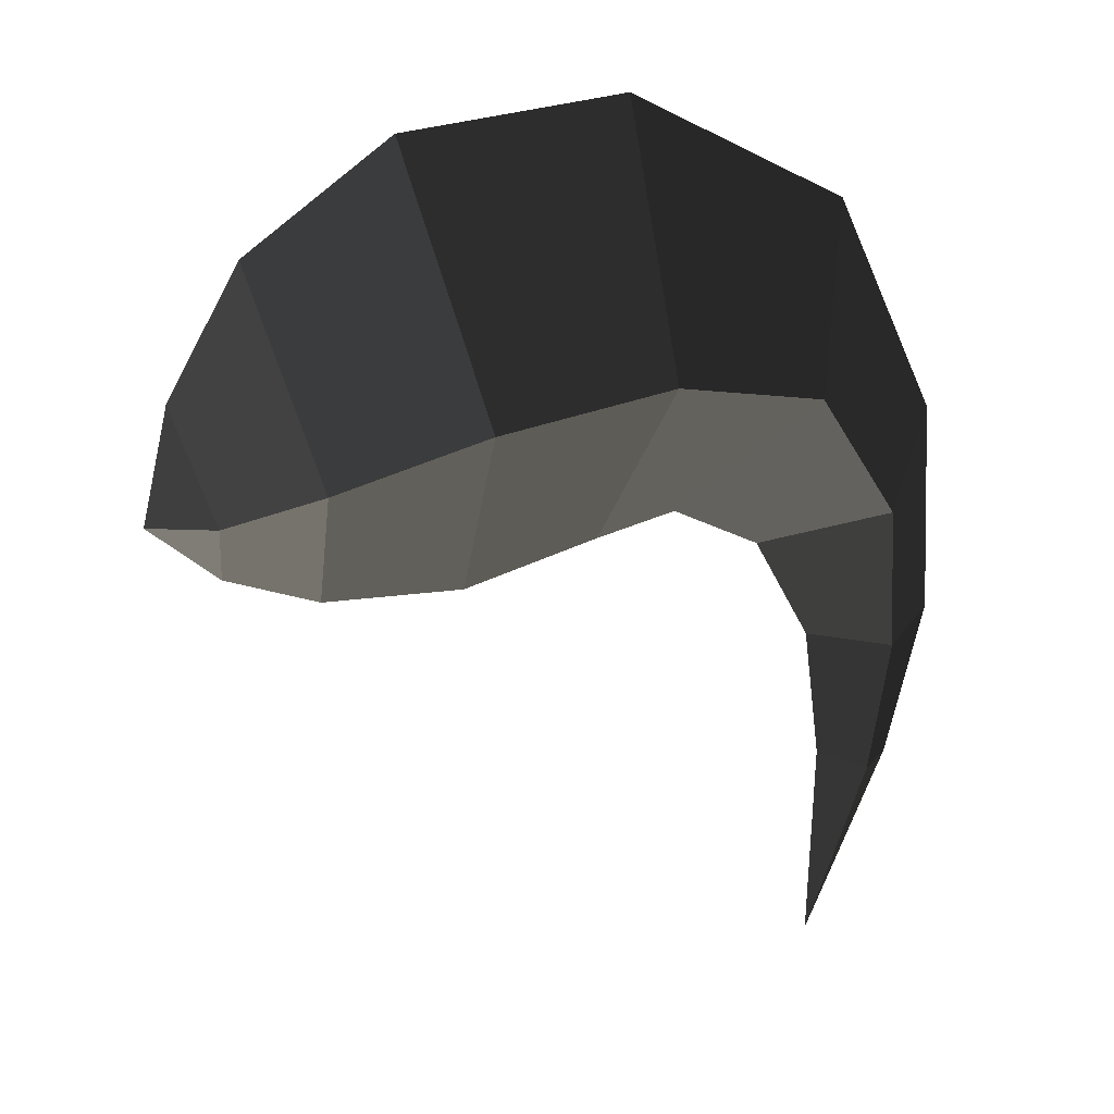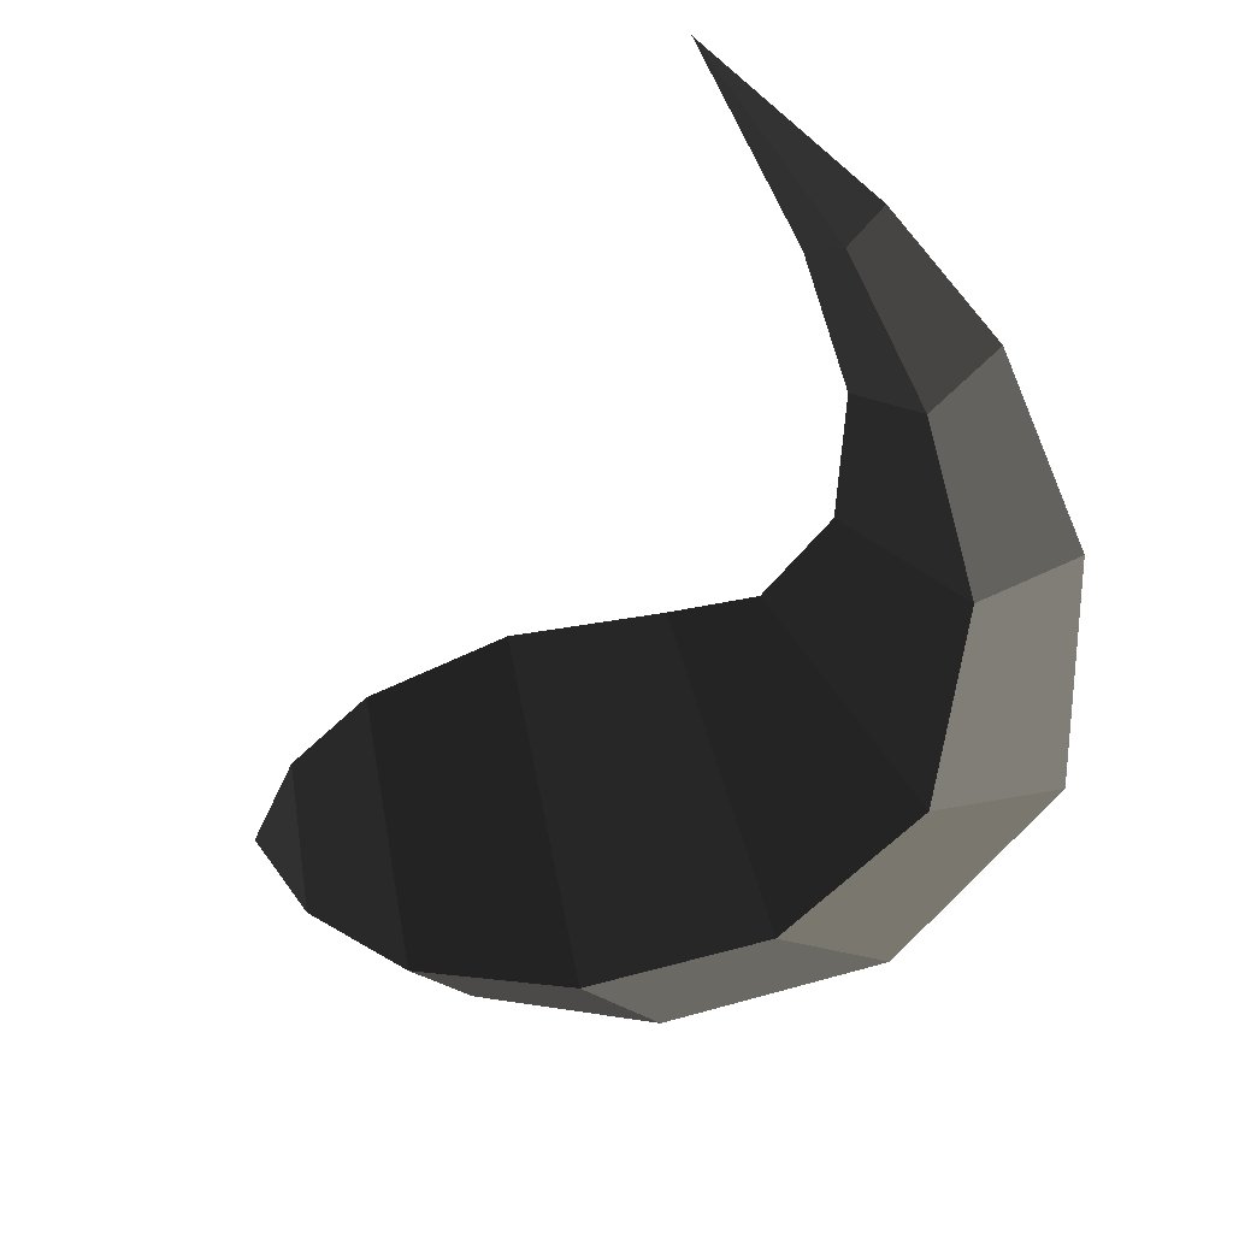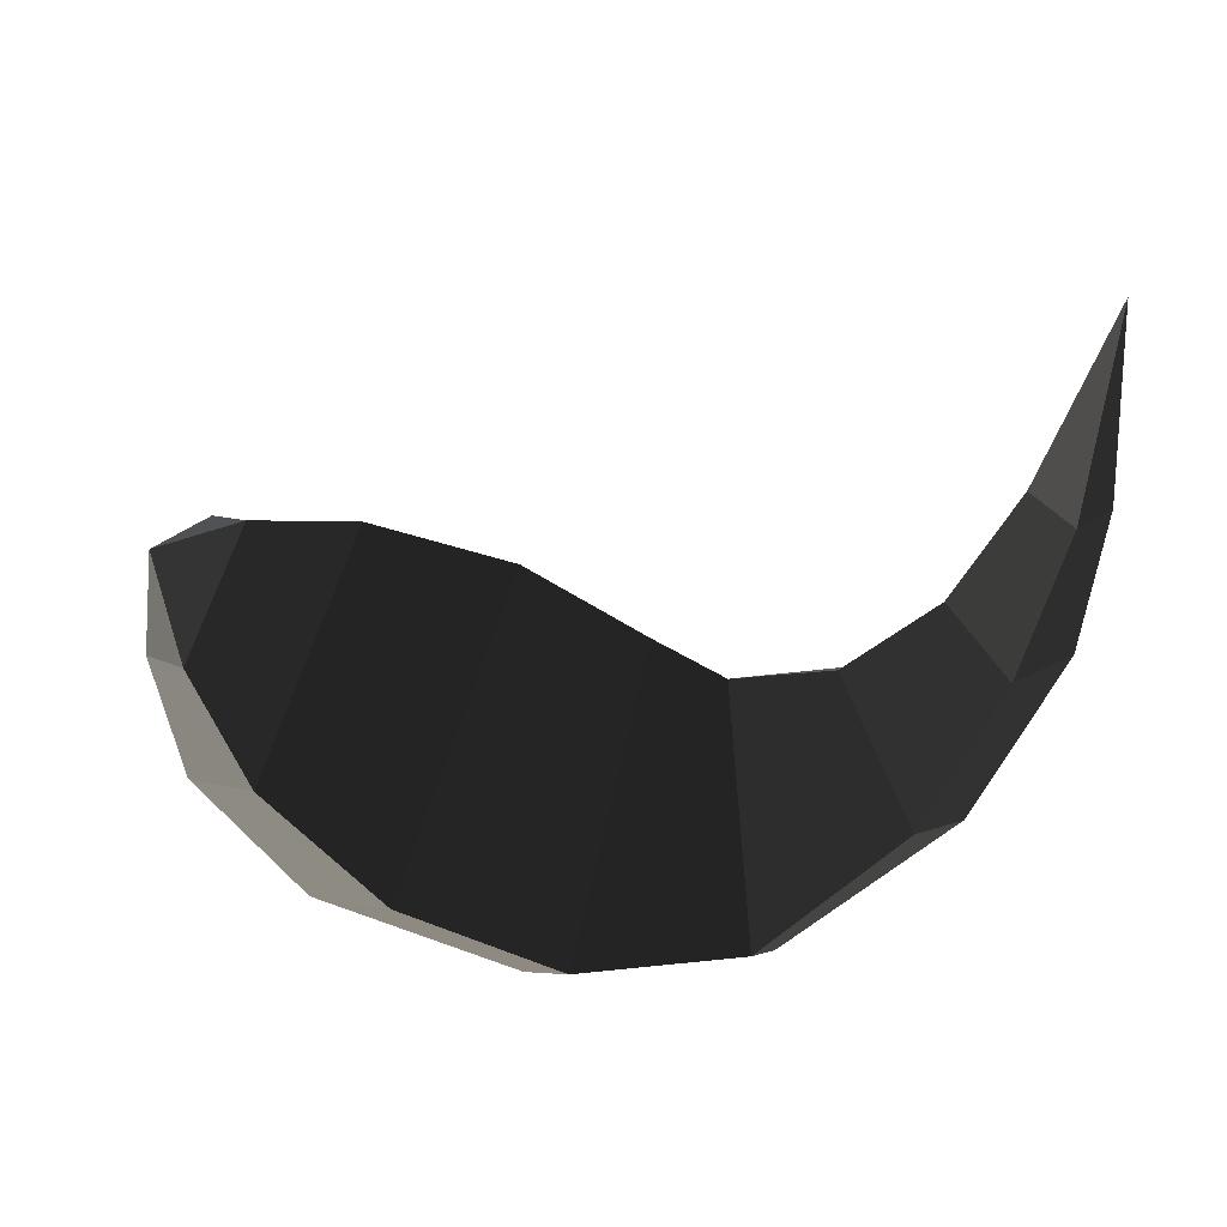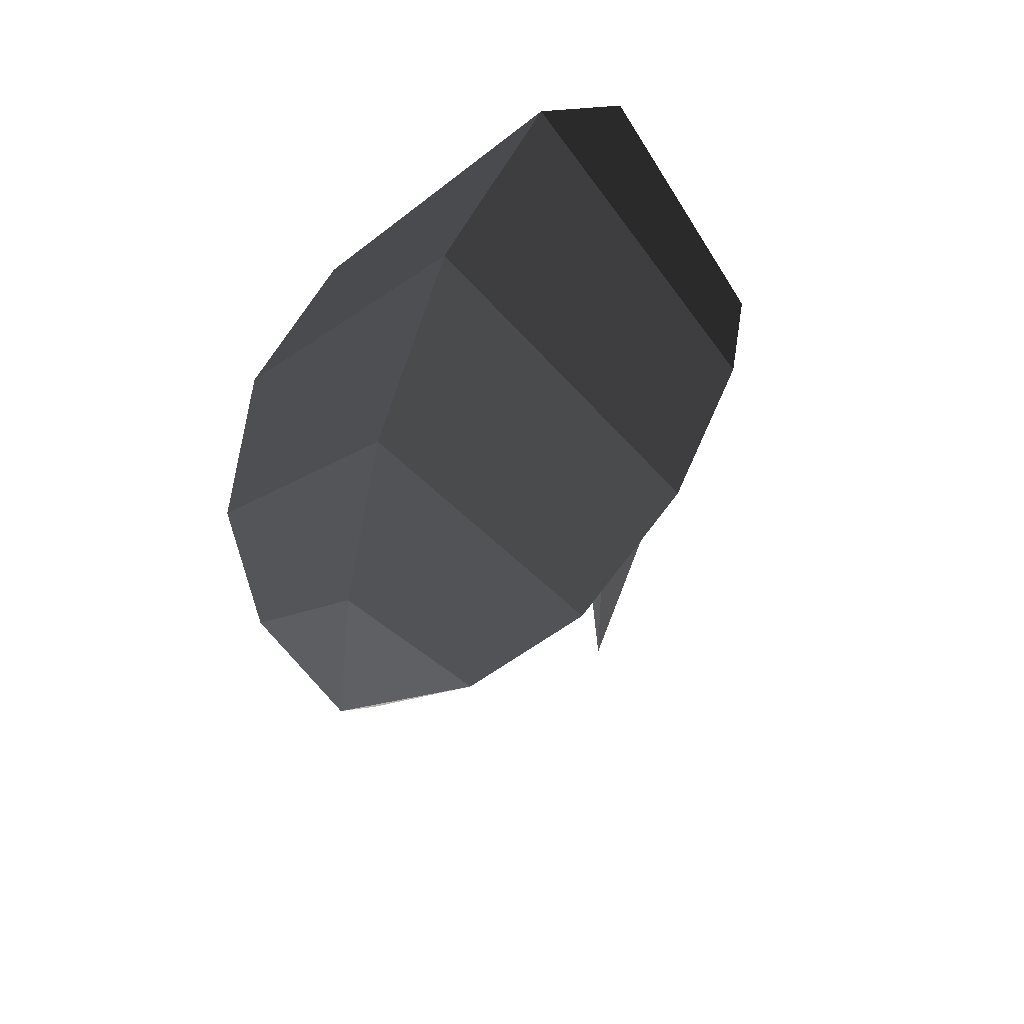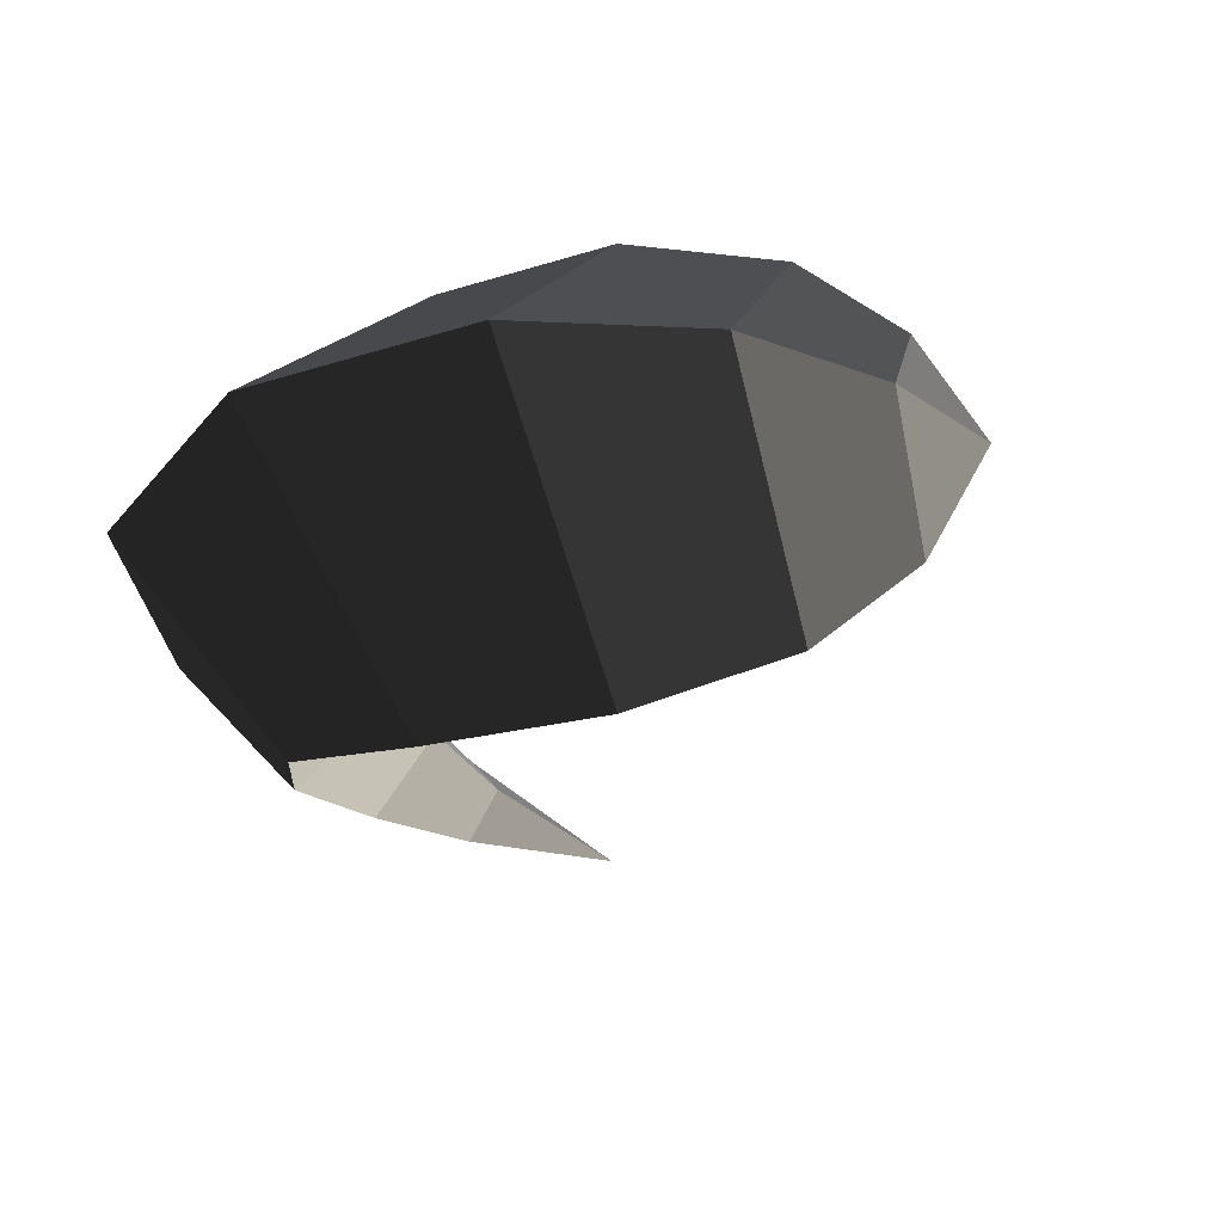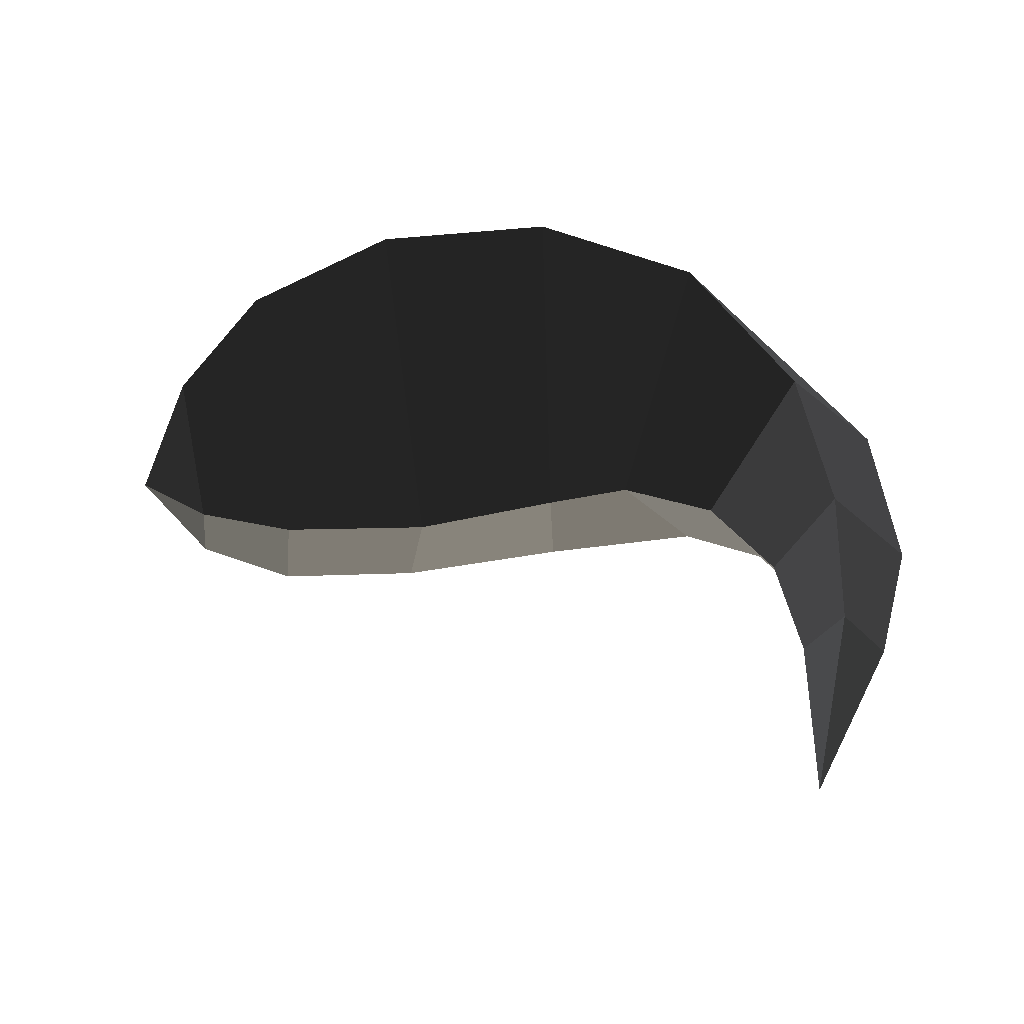
<metadata>
{"format":"obj","ext":"obj","renderer":"f3d","projection":"perspective","resolution":1024,"background":"white","views":[{"elev":19.4,"azim":-18.0,"up":"+Y"},{"elev":-60.0,"azim":25.4,"up":"+Z"},{"elev":-51.7,"azim":-20.1,"up":"+Z"},{"elev":40.3,"azim":-66.8,"up":"+Y"},{"elev":-29.6,"azim":-148.2,"up":"+Z"},{"elev":-54.7,"azim":2.1,"up":"+Y"}]}
</metadata>
<code>
v 1.101 -0.8434 0
v 1.111 -0.5133 0
v 1.171 -0.5233 -0.0728
v 1.171 -0.5233 -0.0728
v 1.236 -0.5267 0
v 1.236 -0.5267 0
v 1.171 -0.5233 0.0706
v 1.171 -0.5233 0.0706
v 1.111 -0.5133 0
v 1.111 -0.5133 0
v 1.083 -0.297 0
v 1.181 -0.283 0.1257
v 1.299 -0.2727 0
v 1.236 -0.5267 0
v 1.181 -0.283 -0.1257
v 1.171 -0.5233 -0.0728
v 1.083 -0.297 0
v 1.111 -0.5133 0
v 1.138 -0.03 -0.1939
v 0.9905 -0.1288 0
v 1.138 -0.03 0.1939
v 1.181 -0.283 0.1257
v 1.284 0.0757 0
v 1.299 -0.2727 0
v 1.138 -0.03 -0.1939
v 1.181 -0.283 -0.1257
v 1.12 0.4309 0
v 0.9723 0.1921 -0.2864
v 1.138 -0.03 0.1939
v 0.9723 0.1921 0.2864
v 0.9905 -0.1288 0
v 0.847 -0.059 0
v 1.138 -0.03 -0.1939
v 0.9723 0.1921 -0.2864
v 0.7165 0.2496 -0.3557
v 0.7162 -0.0912 0
v 0.7165 0.2496 0.3557
v 0.9723 0.1921 0.2864
v 0.7648 0.6122 0
v 1.12 0.4309 0
v 0.7165 0.2496 -0.3557
v 0.9723 0.1921 -0.2864
v 0.3997 0.5695 0
v 0.4414 0.2056 -0.3643
v 0.7165 0.2496 0.3557
v 0.4414 0.2056 0.3643
v 0.7162 -0.0912 0
v 0.4957 -0.1528 0
v 0.7165 0.2496 -0.3557
v 0.4414 0.2056 -0.3643
v 0.2161 0.1194 -0.2995
v 0.2662 -0.1486 0
v 0.2161 0.1194 0.2995
v 0.4414 0.2056 0.3643
v 0.1607 0.3979 0
v 0.3997 0.5695 0
v 0.2161 0.1194 -0.2995
v 0.4414 0.2056 -0.3643
v 0.0432 0.1884 0
v 0.0826 0.0452 -0.176
v -0 0 0
v -0 0 0
v 0.1139 -0.095 0
v 0.1139 -0.095 0
v 0.0826 0.0452 0.176
v 0.0826 0.0452 0.176
v 0.0432 0.1884 0
v 0.0432 0.1884 0
v 0.1607 0.3979 0
v 0.2161 0.1194 0.2995
v 0.2662 -0.1486 0
v 0.1139 -0.095 0
v 0.2161 0.1194 -0.2995
v 0.0826 0.0452 -0.176
g Group_001
f 1 2 3
f 1 3 5
f 1 5 7
f 1 7 9
f 9 7 12 11
f 12 7 14 13
f 13 14 16 15
f 15 16 18 17
f 15 17 20 19
f 20 17 22 21
f 21 22 24 23
f 23 24 26 25
f 23 25 28 27
f 23 27 30 29
f 29 30 32 31
f 31 32 34 33
f 34 32 36 35
f 36 32 38 37
f 37 38 40 39
f 39 40 42 41
f 39 41 44 43
f 39 43 46 45
f 45 46 48 47
f 47 48 50 49
f 50 48 52 51
f 52 48 54 53
f 53 54 56 55
f 55 56 58 57
f 55 57 60 59
f 59 60 61
f 61 60 63
f 61 63 65
f 61 65 67
f 67 65 70 69
f 70 65 72 71
f 71 72 74 73

</code>
